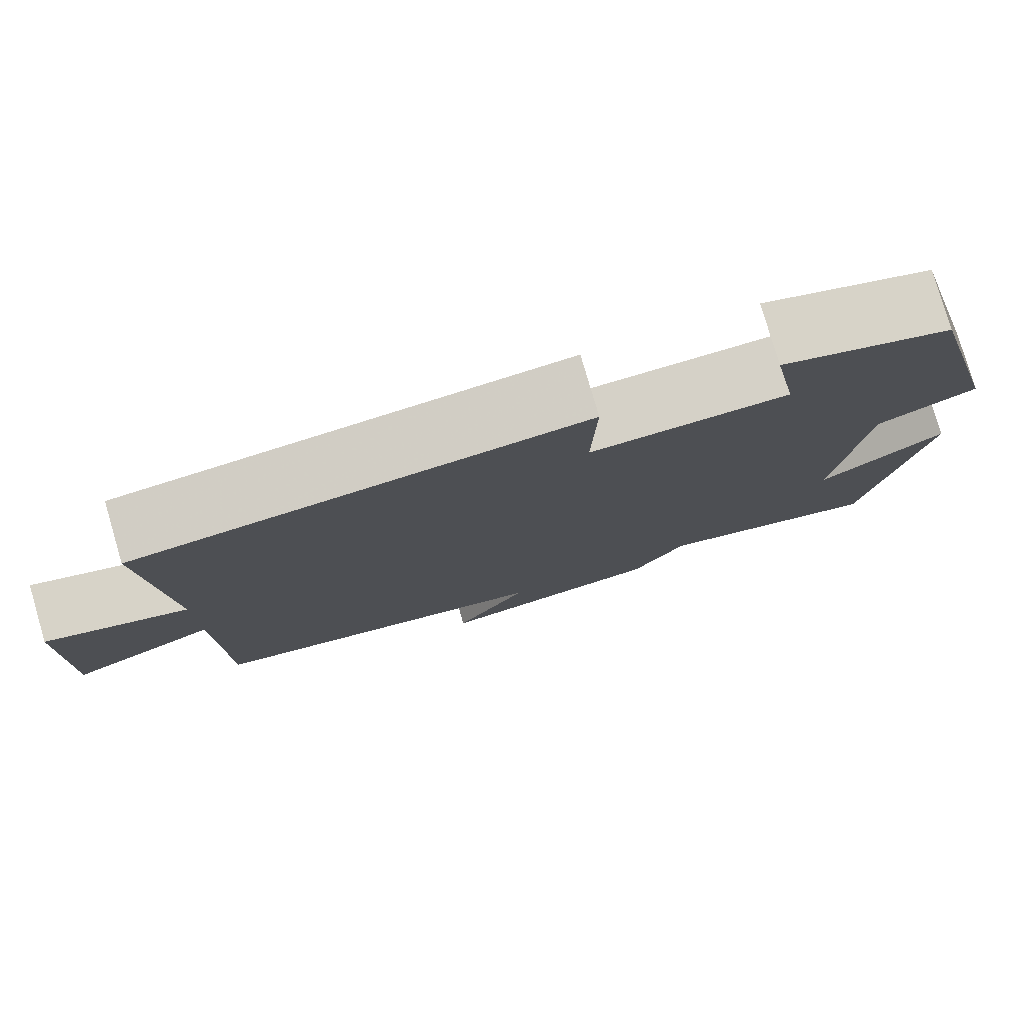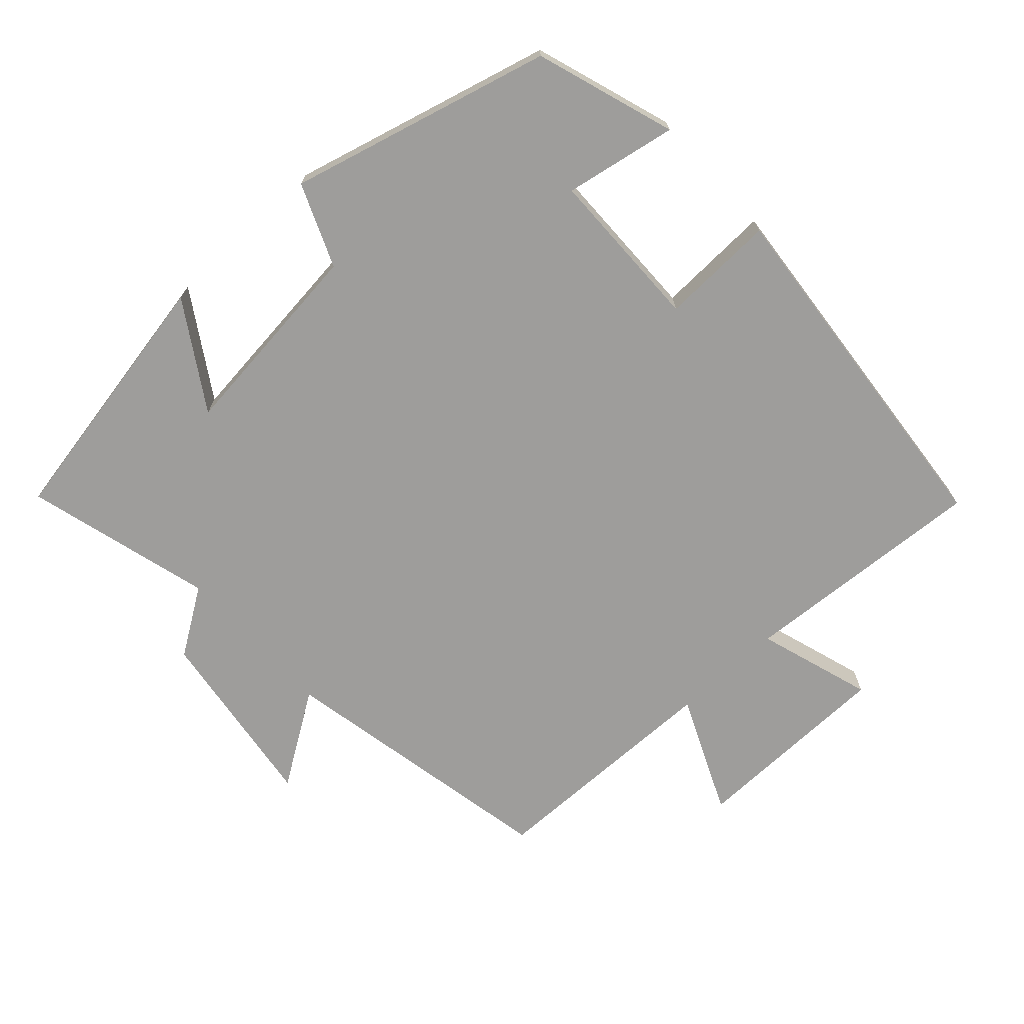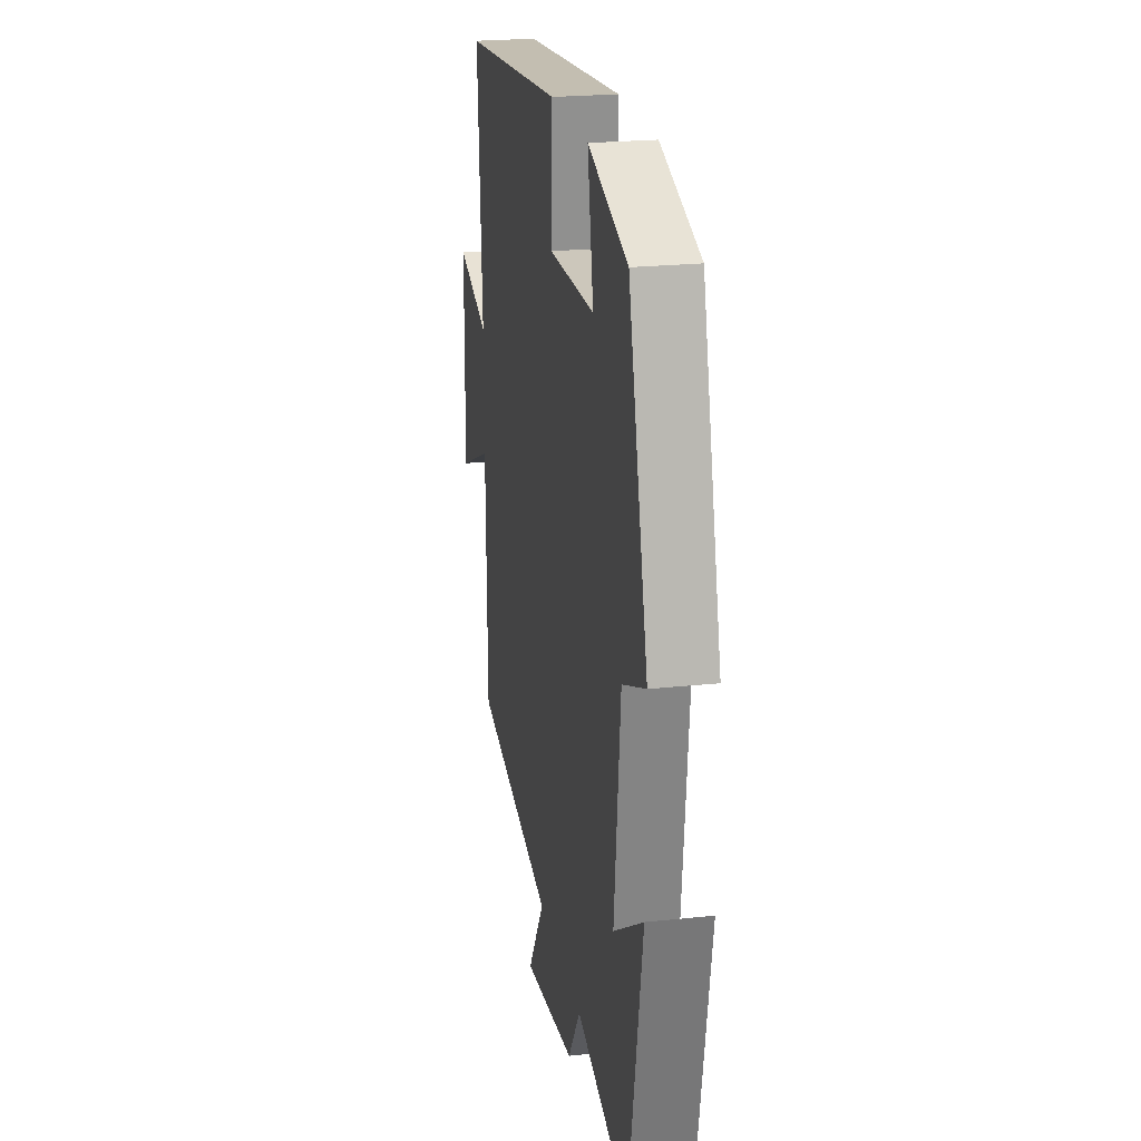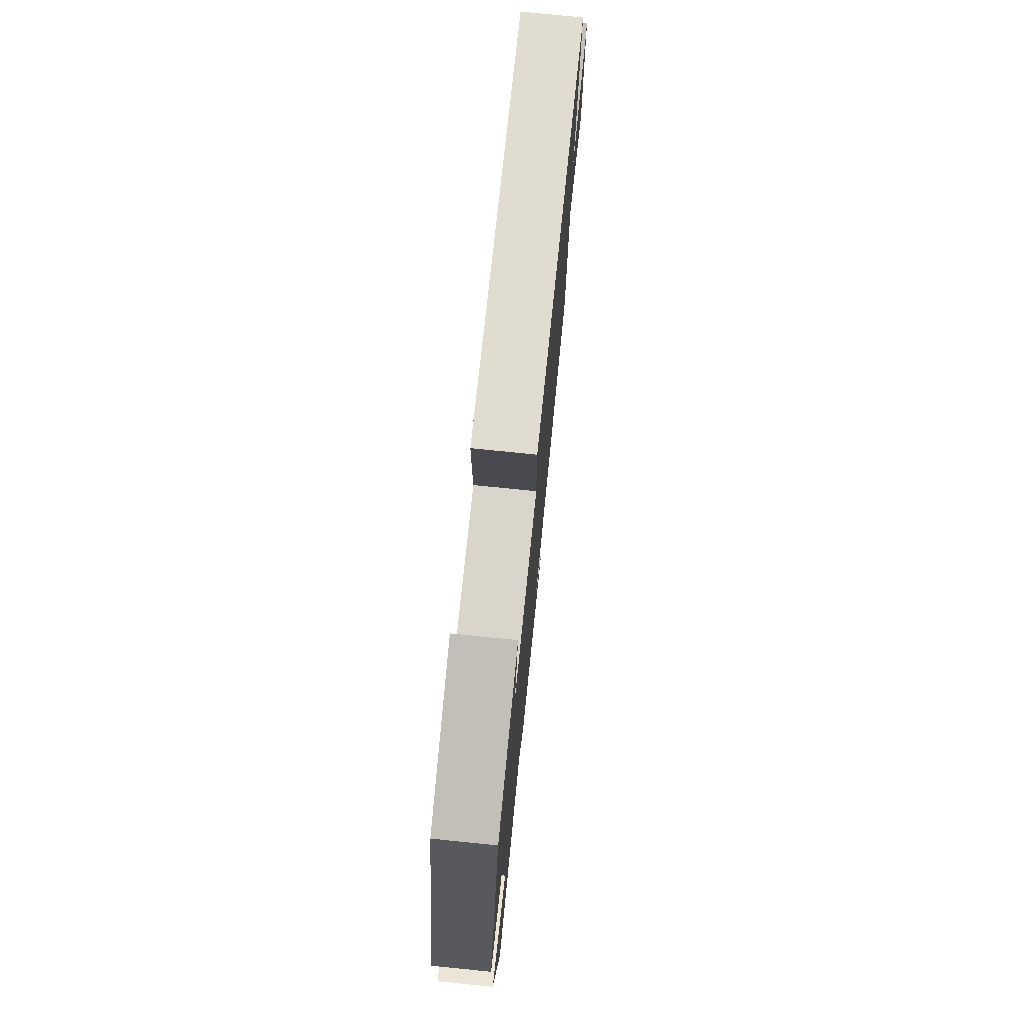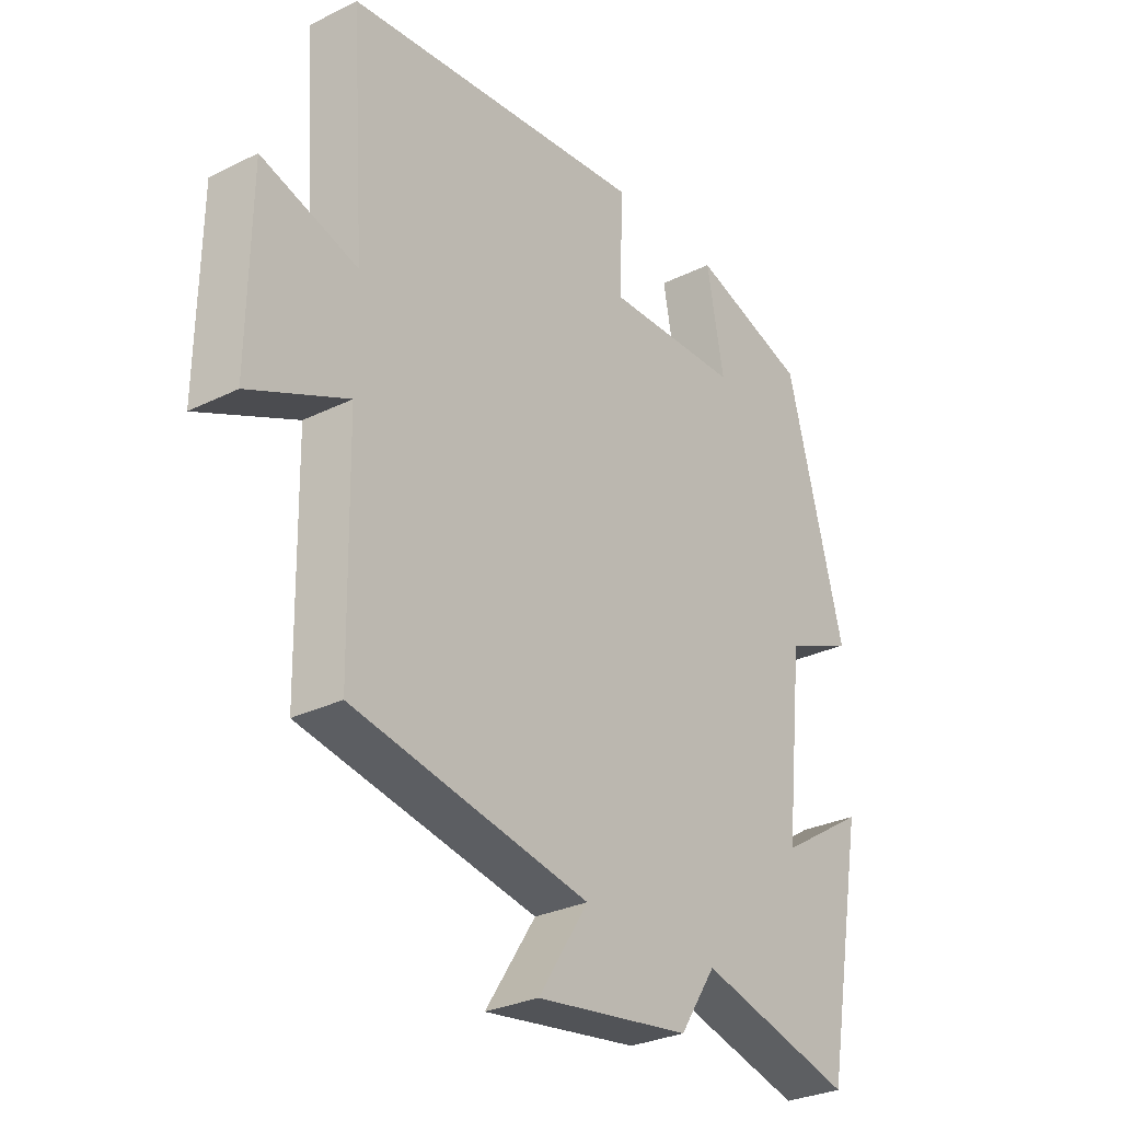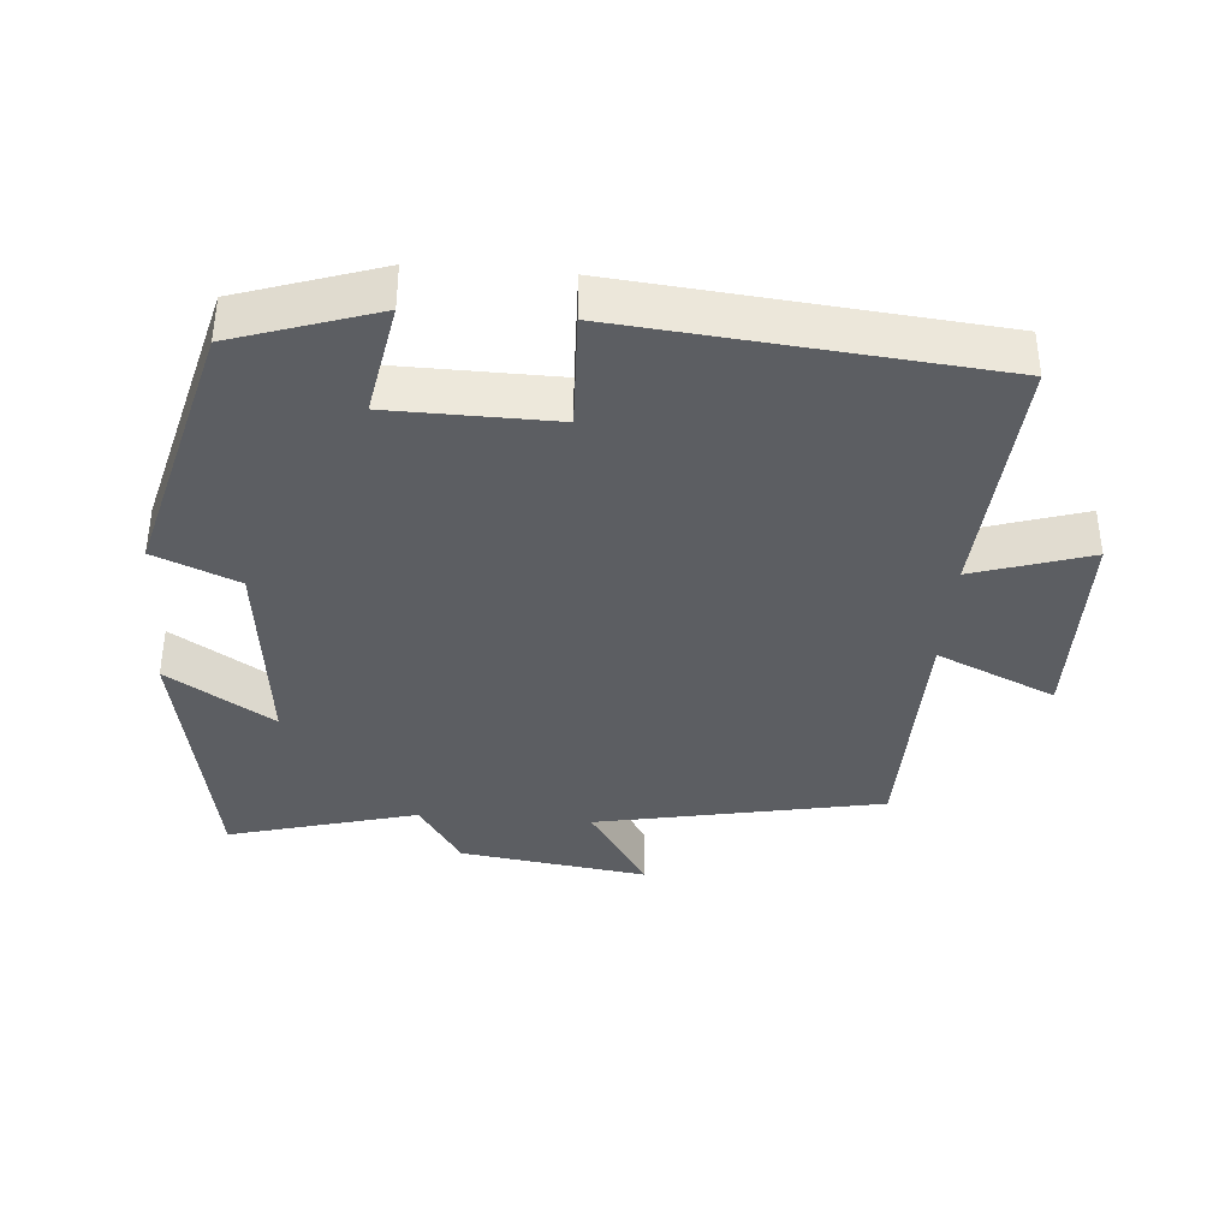
<metadata>
{"format":"obj","ext":"obj","renderer":"f3d","projection":"perspective","resolution":1024,"background":"white","views":[{"elev":78.9,"azim":163.7,"up":"+Z"},{"elev":-70.6,"azim":-47.4,"up":"+Y"},{"elev":22.7,"azim":-100.4,"up":"+Z"},{"elev":75.2,"azim":-84.2,"up":"+Z"},{"elev":-29.3,"azim":126.2,"up":"+Z"},{"elev":-37.8,"azim":-4.4,"up":"+Y"}]}
</metadata>
<code>
v -0.43 0.07 -0.572
v -0.5 0.07 -0.191
v -0.349 0.07 -0.287
v -0.381 0.07 0.007
v -0.5 0.07 0.057
v -0.4 0.07 0.434
v -0.198 0.07 0.5
v -0.228 0.07 0.338
v 0.006 0.07 0.334
v 0 0.07 0.5
v 0.524 0.07 0.45
v 0.5 0.07 0.093
v 0.666 0.07 0.145
v 0.67 0.07 -0.149
v 0.5 0.07 -0.073
v 0.494 0.07 -0.421
v 0.084 0.07 -0.5
v 0.171 0.07 -0.634
v -0.097 0.07 -0.596
v -0.16 0.07 -0.5
v -0.43 0 -0.572
v -0.5 0 -0.191
v -0.349 0 -0.287
v -0.381 0 0.007
v -0.5 0 0.057
v -0.4 0 0.434
v -0.198 0 0.5
v -0.228 0 0.338
v 0.006 0 0.334
v 0 0 0.5
v 0.524 0 0.45
v 0.5 0 0.093
v 0.666 0 0.145
v 0.67 0 -0.149
v 0.5 0 -0.073
v 0.494 0 -0.421
v 0.084 0 -0.5
v 0.171 0 -0.634
v -0.097 0 -0.596
v -0.16 0 -0.5
f 17 18 19 20
f 15 16 17 20
f 15 20 1
f 12 13 14 15
f 12 15 1
f 9 10 11 12
f 8 9 12
f 6 7 8
f 5 6 8
f 4 5 8
f 3 4 8 12
f 1 2 3
f 1 3 12
f 40 39 38 37
f 40 37 36 35
f 21 40 35
f 35 34 33 32
f 21 35 32
f 32 31 30 29
f 32 29 28
f 28 27 26
f 28 26 25
f 28 25 24
f 32 28 24 23
f 23 22 21
f 32 23 21
f 1 21 22 2
f 2 22 23 3
f 3 23 24 4
f 4 24 25 5
f 5 25 26 6
f 6 26 27 7
f 7 27 28 8
f 8 28 29 9
f 9 29 30 10
f 10 30 31 11
f 11 31 32 12
f 12 32 33 13
f 13 33 34 14
f 14 34 35 15
f 15 35 36 16
f 16 36 37 17
f 17 37 38 18
f 18 38 39 19
f 19 39 40 20
f 20 40 21 1

</code>
